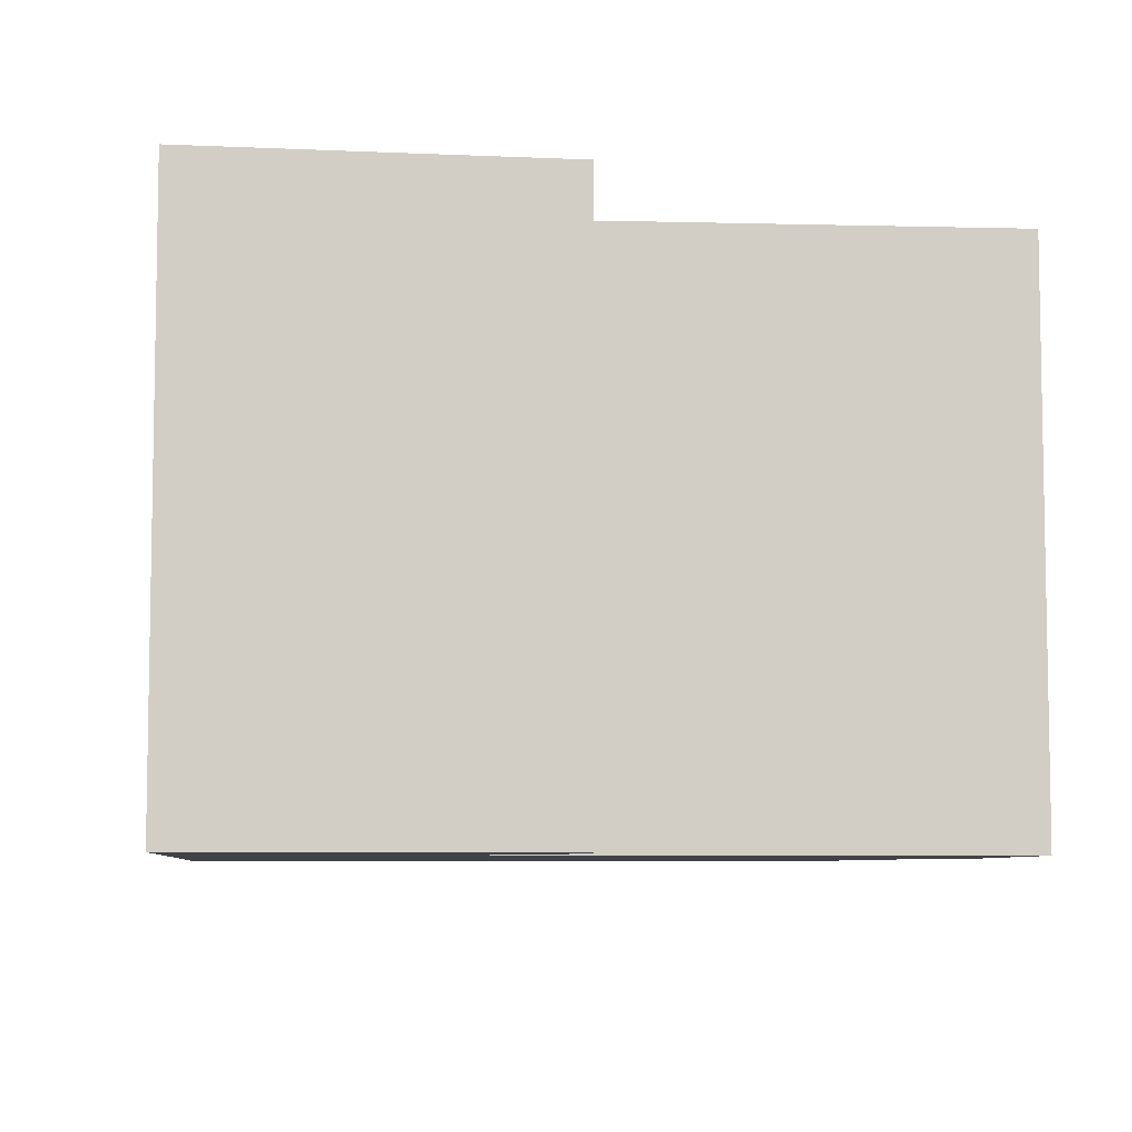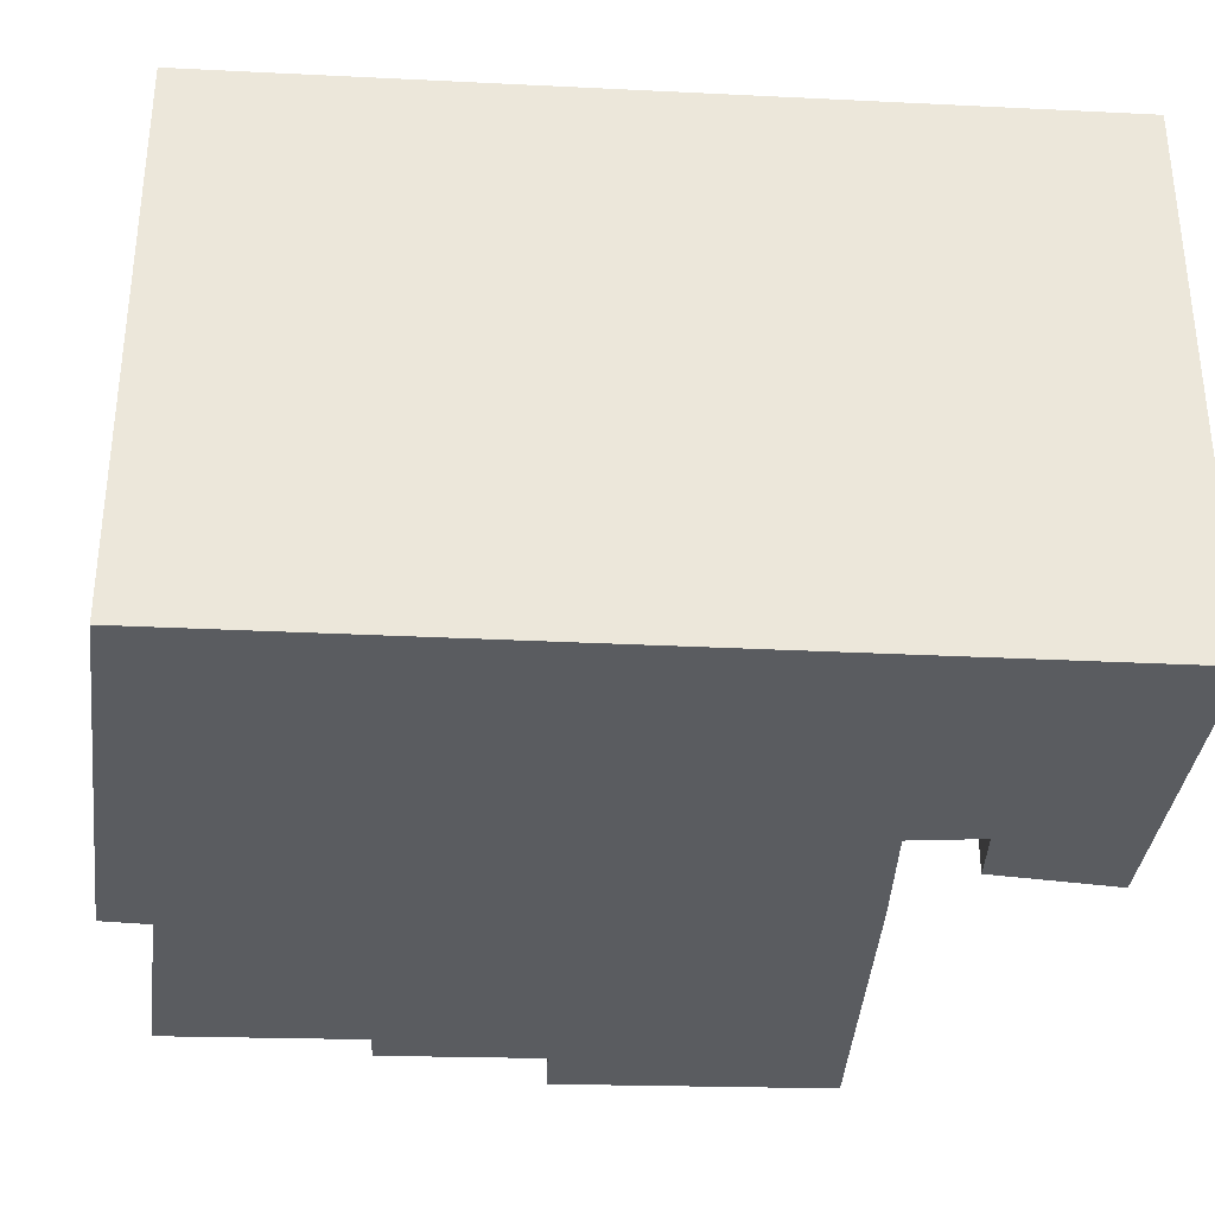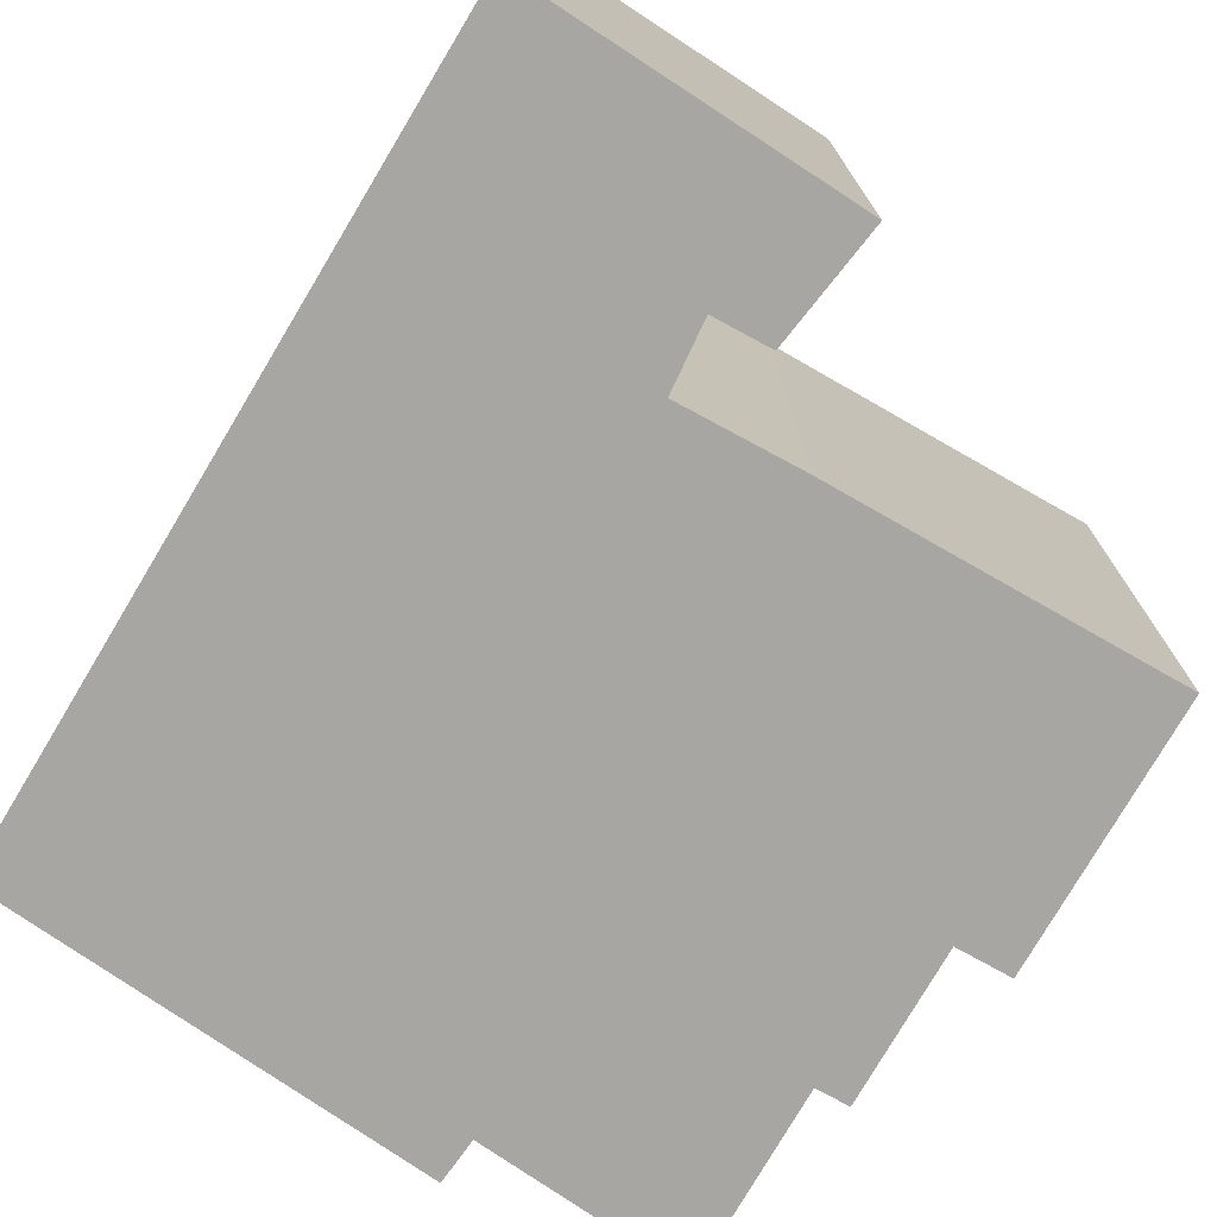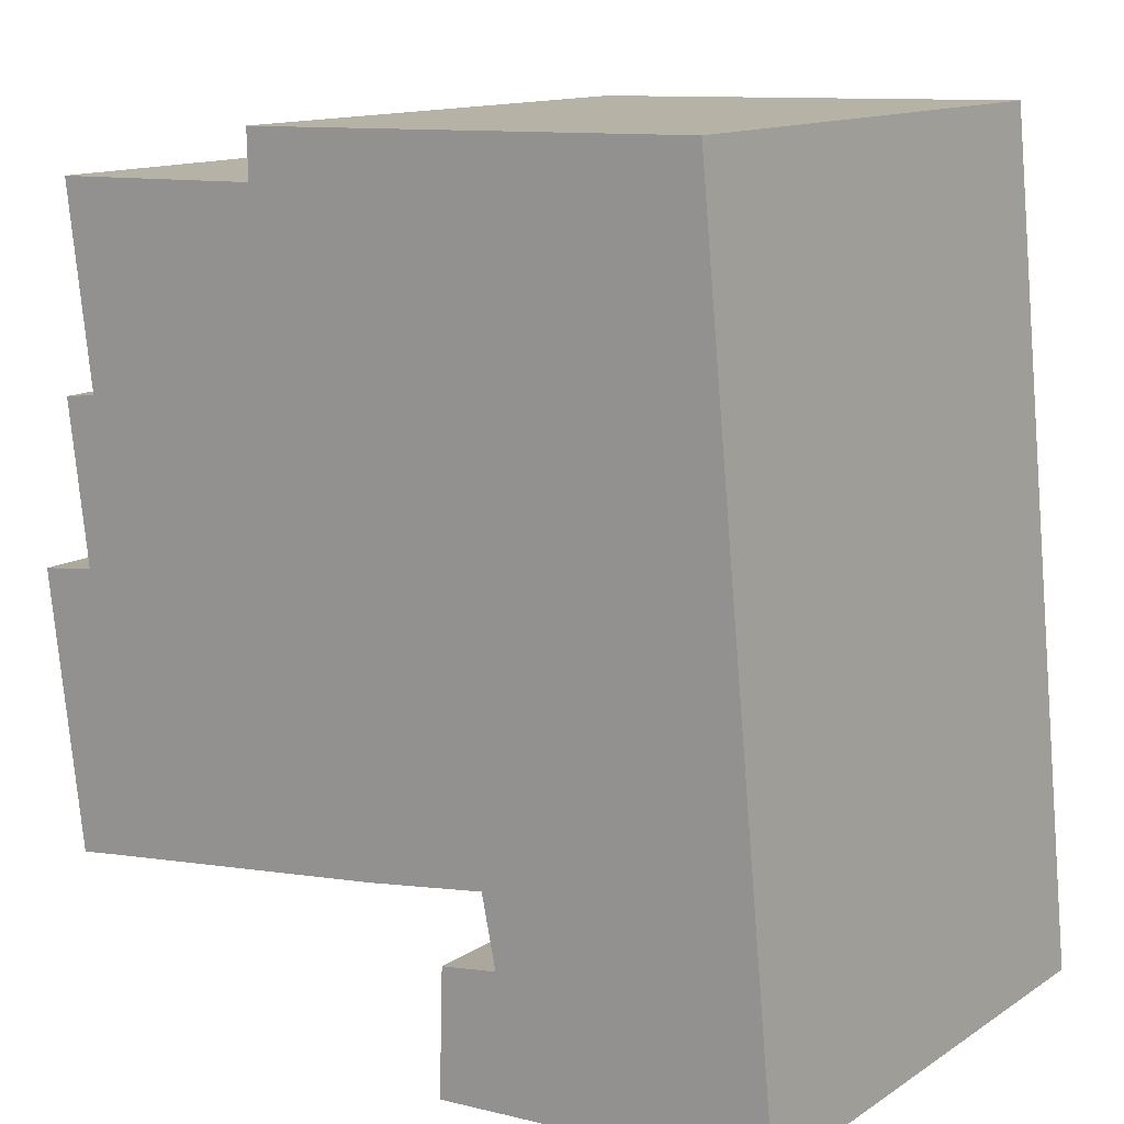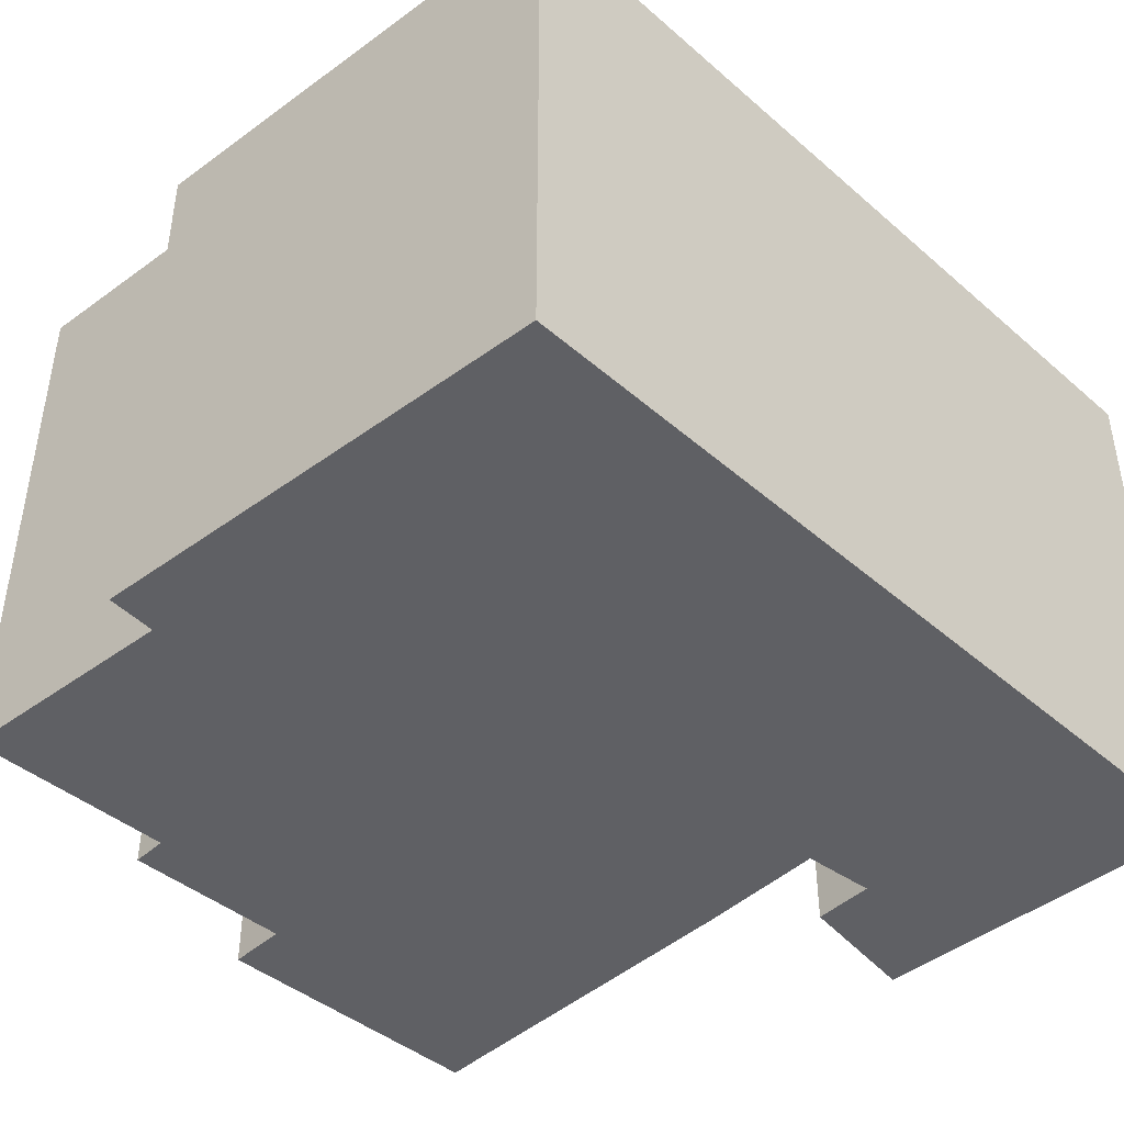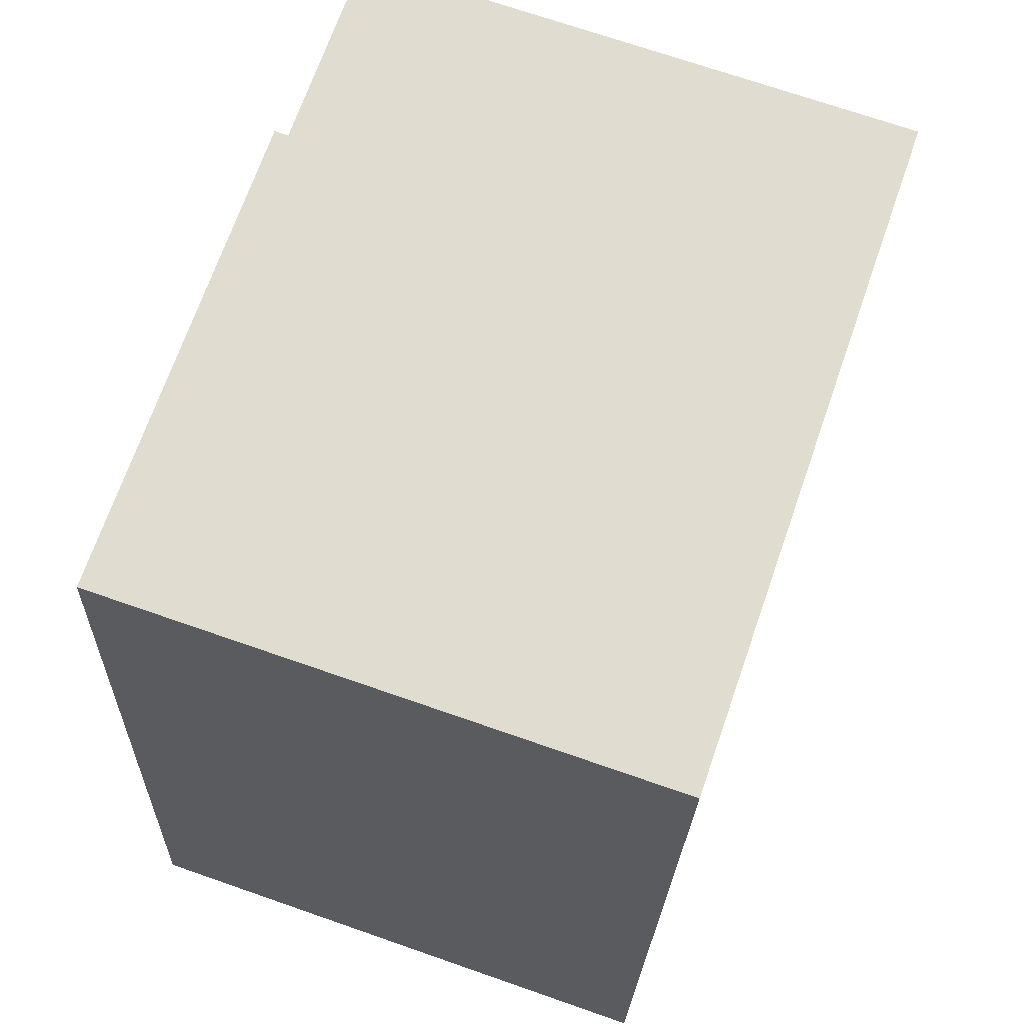
<metadata>
{"format":"obj","ext":"obj","renderer":"f3d","projection":"perspective","resolution":1024,"background":"white","views":[{"elev":-6.8,"azim":168.9,"up":"+Y"},{"elev":-33.8,"azim":80.7,"up":"+Y"},{"elev":-74.3,"azim":143.4,"up":"+Y"},{"elev":13.2,"azim":35.2,"up":"+Z"},{"elev":-44.3,"azim":39.1,"up":"+Y"},{"elev":70.9,"azim":109.2,"up":"+Z"}]}
</metadata>
<code>
v -5.393 0.1223 -7.539
v -5.4 0.1223 -7.483
v -5.388 0.1223 -7.481
v -5.392 0.1223 -7.448
v -5.385 0.1223 -7.447
v -5.385 0.1223 -7.538
v -5.391 0.1223 -7.407
v -5.345 0.1223 -7.406
v -5.32 0.1223 -7.531
v -5.345 0.1223 -7.396
v -5.295 0.1223 -7.527
v -5.305 0.1223 -7.569
v -5.304 0.1223 -7.543
v -5.292 0.1223 -7.541
v -5.251 0.1223 -7.394
v -5.235 0.1223 -7.565
v -5.388 0.009675 -7.481
v -5.4 0.009675 -7.483
v -5.393 0.009675 -7.539
v -5.385 0.009675 -7.447
v -5.392 0.009675 -7.448
v -5.385 0.009675 -7.538
v -5.345 0.009675 -7.406
v -5.391 0.009675 -7.407
v -5.32 0.009675 -7.531
v -5.345 0.009675 -7.396
v -5.295 0.009675 -7.527
v -5.292 0.009675 -7.541
v -5.304 0.009675 -7.543
v -5.305 0.009675 -7.569
v -5.251 0.009675 -7.394
v -5.235 0.009675 -7.565
v -5.345 0.009675 -7.396
v -5.251 0.009675 -7.394
v -5.251 0.1223 -7.394
v -5.345 0.1223 -7.396
v -5.345 0.009675 -7.406
v -5.345 0.009675 -7.396
v -5.345 0.1223 -7.396
v -5.345 0.1223 -7.406
v -5.391 0.009675 -7.407
v -5.345 0.009675 -7.406
v -5.345 0.1223 -7.406
v -5.391 0.1223 -7.407
v -5.385 0.009675 -7.447
v -5.391 0.009675 -7.407
v -5.391 0.1223 -7.407
v -5.385 0.1223 -7.447
v -5.392 0.009675 -7.448
v -5.385 0.009675 -7.447
v -5.385 0.1223 -7.447
v -5.392 0.1223 -7.448
v -5.388 0.009675 -7.481
v -5.392 0.009675 -7.448
v -5.392 0.1223 -7.448
v -5.388 0.1223 -7.481
v -5.4 0.009675 -7.483
v -5.388 0.009675 -7.481
v -5.388 0.1223 -7.481
v -5.4 0.1223 -7.483
v -5.393 0.009675 -7.539
v -5.4 0.009675 -7.483
v -5.4 0.1223 -7.483
v -5.393 0.1223 -7.539
v -5.385 0.009675 -7.538
v -5.393 0.009675 -7.539
v -5.393 0.1223 -7.539
v -5.385 0.1223 -7.538
v -5.32 0.009675 -7.531
v -5.385 0.009675 -7.538
v -5.385 0.1223 -7.538
v -5.32 0.1223 -7.531
v -5.295 0.009675 -7.527
v -5.32 0.009675 -7.531
v -5.32 0.1223 -7.531
v -5.295 0.1223 -7.527
v -5.292 0.009675 -7.541
v -5.295 0.009675 -7.527
v -5.295 0.1223 -7.527
v -5.292 0.1223 -7.541
v -5.304 0.009675 -7.543
v -5.292 0.009675 -7.541
v -5.292 0.1223 -7.541
v -5.304 0.1223 -7.543
v -5.305 0.009675 -7.569
v -5.304 0.009675 -7.543
v -5.304 0.1223 -7.543
v -5.305 0.1223 -7.569
v -5.235 0.009675 -7.565
v -5.305 0.009675 -7.569
v -5.305 0.1223 -7.569
v -5.235 0.1223 -7.565
v -5.251 0.009675 -7.394
v -5.235 0.009675 -7.565
v -5.235 0.1223 -7.565
v -5.251 0.1223 -7.394
f 1 2 3
f 3 4 5
f 1 3 5
f 6 1 5
f 5 7 8
f 6 5 8
f 9 6 8
f 9 8 10
f 11 9 10
f 12 13 14
f 11 10 15
f 14 11 15
f 16 12 14
f 16 14 15
f 17 18 19
f 20 21 17
f 20 17 19
f 20 19 22
f 23 24 20
f 23 20 22
f 23 22 25
f 26 23 25
f 26 25 27
f 28 29 30
f 31 26 27
f 31 27 28
f 32 31 28
f 32 28 30
f 33 34 35
f 33 35 36
f 37 38 39
f 37 39 40
f 41 42 43
f 41 43 44
f 45 46 47
f 45 47 48
f 49 50 51
f 49 51 52
f 53 54 55
f 53 55 56
f 57 58 59
f 57 59 60
f 61 62 63
f 61 63 64
f 65 66 67
f 65 67 68
f 69 70 71
f 69 71 72
f 73 74 75
f 73 75 76
f 77 78 79
f 77 79 80
f 81 82 83
f 81 83 84
f 85 86 87
f 85 87 88
f 89 90 91
f 89 91 92
f 93 94 95
f 93 95 96

</code>
